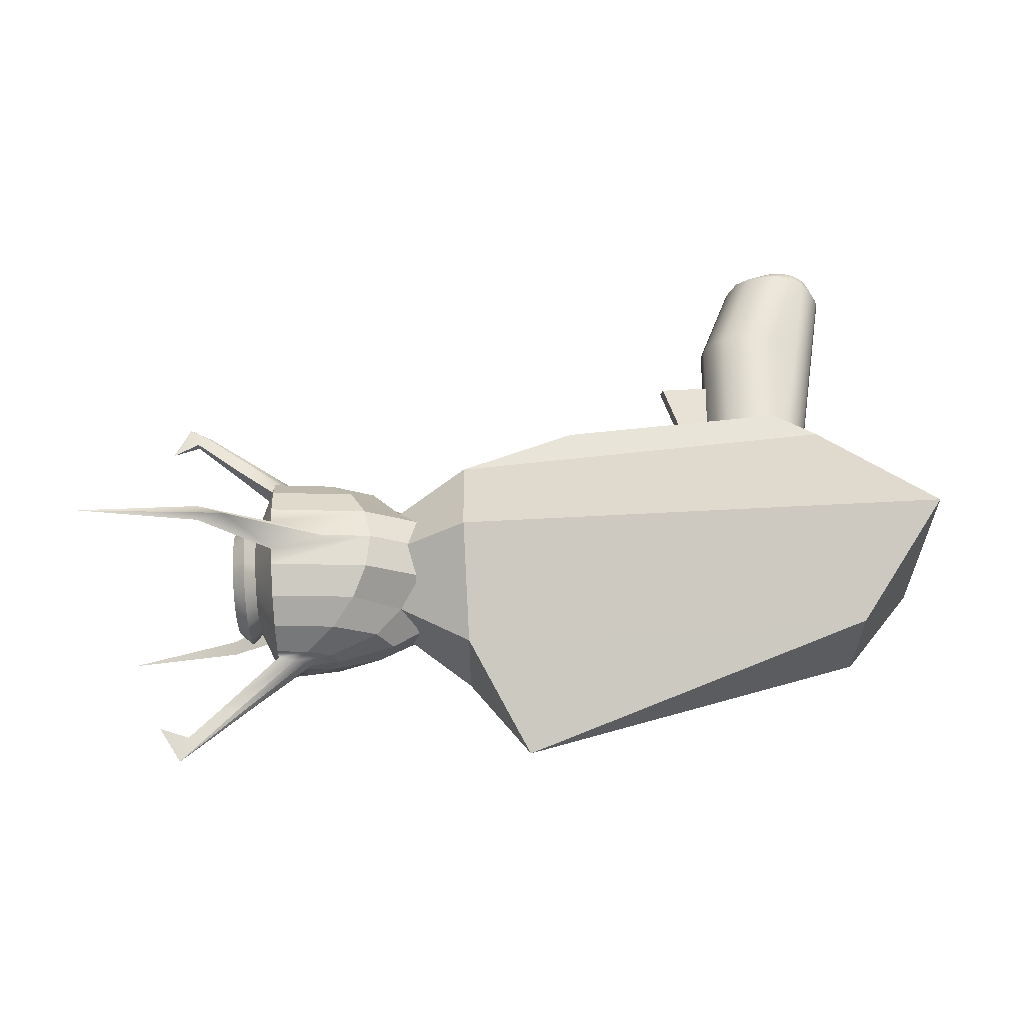
<metadata>
{"format":"obj","ext":"obj","renderer":"f3d","projection":"perspective","resolution":1024,"background":"white","views":[{"elev":59.9,"azim":176.8,"up":"+Z"}]}
</metadata>
<code>
g default
v -5.677 6.907 -0.07828
v -5.729 6.918 -0.2128
v -5.809 6.935 -0.2928
v -5.911 6.957 -0.3442
v -6.024 6.981 -0.362
v -6.136 7.005 -0.3442
v -6.238 7.027 -0.2928
v -6.319 7.044 -0.2128
v -6.371 7.055 -0.1119
v -6.388 7.059 0
v -6.371 7.055 0.1119
v -6.319 7.044 0.2128
v -6.238 7.027 0.2928
v -6.136 7.005 0.3442
v -6.024 6.981 0.362
v -5.911 6.957 0.3442
v -5.809 6.935 0.2928
v -5.729 6.918 0.2128
v -5.677 6.907 0.07828
v -5.659 6.903 -0
v -5.358 8.354 -0.07828
v -5.41 8.341 -0.2128
v -5.491 8.336 -0.2928
v -5.593 8.358 -0.3442
v -5.724 8.381 -0.362
v -5.837 8.405 -0.3442
v -5.939 8.427 -0.2928
v -6.019 8.444 -0.2128
v -6.071 8.455 -0.1119
v -6.089 8.459 0
v -6.071 8.455 0.1119
v -6.019 8.444 0.2128
v -5.939 8.427 0.2928
v -5.837 8.405 0.3442
v -5.724 8.381 0.362
v -5.593 8.358 0.3442
v -5.491 8.336 0.2928
v -5.41 8.332 0.2128
v -5.358 8.345 0.07828
v -5.341 8.328 -0
v -5.724 8.416 -0
v -5.905 6.796 -0.04824
v -5.937 6.803 -0.1311
v -5.986 6.814 -0.1805
v -6.049 6.827 -0.2121
v -6.118 6.842 -0.2231
v -6.188 6.857 -0.2121
v -6.25 6.87 -0.1805
v -6.3 6.881 -0.1311
v -6.332 6.888 -0.06893
v -6.343 6.89 -0
v -6.332 6.888 0.06893
v -6.3 6.881 0.1311
v -6.25 6.87 0.1805
v -6.188 6.857 0.2121
v -6.118 6.842 0.2231
v -6.049 6.827 0.2121
v -5.986 6.814 0.1805
v -5.937 6.803 0.1311
v -5.905 6.796 0.04824
v -5.894 6.794 -0
v -6.065 6.749 -0.01569
v -6.076 6.751 -0.04265
v -6.135 6.764 -0
v -6.092 6.755 -0.05871
v -6.112 6.759 -0.06901
v -6.135 6.764 -0.07257
v -6.158 6.769 -0.06901
v -6.178 6.773 -0.05871
v -6.194 6.777 -0.04265
v -6.204 6.779 -0.02242
v -6.208 6.78 -0
v -6.204 6.779 0.02242
v -6.194 6.777 0.04265
v -6.178 6.773 0.05871
v -6.158 6.769 0.06901
v -6.135 6.764 0.07257
v -6.112 6.759 0.06901
v -6.092 6.755 0.05871
v -6.076 6.751 0.04265
v -6.065 6.749 0.01569
v -6.062 6.748 -0
v -5.551 7.501 -0.2928
v -5.47 7.484 -0.2128
v -5.418 7.473 -0.07828
v -5.4 7.469 -0
v -5.418 7.473 0.07828
v -5.47 7.484 0.2128
v -5.551 7.501 0.2928
v -5.652 7.523 0.3442
v -5.773 7.547 0.362
v -5.885 7.571 0.3442
v -6.118 7.59 0.2928
v -6.198 7.608 0.2128
v -6.25 7.619 0.1119
v -6.268 7.623 0
v -6.25 7.619 -0.1119
v -6.198 7.608 -0.2128
v -6.118 7.59 -0.2928
v -6.016 7.569 -0.3442
v -5.773 7.547 -0.362
v -5.652 7.523 -0.3442
v -5.393 7.826 0.07828
v -5.445 7.837 0.2128
v -5.525 7.854 0.2928
v -5.627 7.876 0.3442
v -5.752 7.9 0.362
v -5.865 7.924 0.3442
v -6.042 7.944 0.2928
v -6.123 7.962 0.2128
v -6.174 7.973 0.1119
v -6.192 7.977 0
v -6.174 7.973 -0.1119
v -6.123 7.962 -0.2128
v -6.042 7.944 -0.2928
v -5.94 7.923 -0.3442
v -5.752 7.9 -0.362
v -5.627 7.876 -0.3442
v -5.525 7.854 -0.2928
v -5.445 7.837 -0.2128
v -5.393 7.826 -0.07828
v -5.375 7.822 -0
v -5.057 7.814 -0.05957
v -5.039 7.81 0
v -5.204 8.343 -0.05957
v -5.186 8.339 0
v -5.057 7.814 0.05957
v -5.204 8.343 0.05957
v -6.295 10.1 0.3858
v -3.419 10.1 0.3858
v -3.822 10.83 6.8e-05
v -6.295 10.1 -0.3858
v -3.419 10.1 -0.3858
v -6.888 9.339 -0.3858
v -3.419 9.339 0.3858
v -6.888 9.339 0.3858
v -6.295 10.1 0.3858
v -3.419 10.1 0.3858
v -6.888 9.339 0.3858
v -3.419 9.339 0.3858
v -6.295 10.1 0.3858
v -3.419 10.1 0.3858
v -6.888 9.339 0.3858
v -3.419 9.339 0.3858
v -6.888 9.339 0.7716
v -3.419 9.339 0.7716
v -3.419 9.339 -0.7716
v -6.888 9.339 -0.7716
v -5.84 8.303 -0.3858
v -4.269 8.394 -0.3858
v -4.269 8.394 0.3858
v -5.84 8.303 0.3858
v -5.84 8.303 0.3858
v -4.269 8.394 0.3858
v -6.147 8.493 0.3858
v -3.441 8.659 0.3858
v -3.441 8.659 -0.3858
v -6.147 8.493 -0.3858
v -6.147 8.493 0.3858
v -3.441 8.659 0.3858
v -3.419 10.1 -0.3858
v -3.419 10.1 0.3858
v -3.419 9.339 0.3858
v -3.419 9.339 -0.7716
v -3.441 8.659 0.3858
v -3.441 8.659 -0.3858
v -6.888 9.339 0.3858
v -6.147 8.493 0.3858
v -6.888 9.339 -0.7716
v -6.147 8.493 -0.3858
v -3.419 10.1 0.3858
v -3.419 9.339 0.3858
v -3.419 10.1 0.3858
v -3.419 9.339 0.7716
v -6.888 9.339 0.3858
v -3.441 8.659 0.3858
v -6.147 8.493 0.3858
v -3.441 8.659 0.3858
v -2.931 9.735 -0.2256
v -2.931 9.735 0.2256
v -2.931 9.347 0.2256
v -2.931 9.347 -0.2256
v -3.255 9.336 -0.3681
v -2.944 8.931 0.2256
v -2.944 8.931 -0.2256
v -2.931 9.735 0.2256
v -2.931 9.347 0.2256
v -2.931 9.735 0.2256
v -2.931 9.347 0.4513
v -2.944 8.931 0.2256
v -2.944 8.931 0.2256
v -2.025 8.643 -0.2275
v -2.245 8.643 -0.197
v -2.405 8.643 -0.1138
v -2.464 8.643 0
v -2.405 8.643 0.1138
v -2.245 8.643 0.197
v -2.025 8.643 0.2275
v -2.025 8.746 -0.4328
v -2.443 8.746 -0.3748
v -2.748 8.746 -0.2164
v -2.86 8.746 0
v -2.748 8.746 0.2164
v -2.443 8.746 0.3748
v -2.025 8.746 0.4328
v -2.025 8.908 -0.5957
v -2.6 8.908 -0.5158
v -3.174 8.908 0
v -2.6 8.908 0.5158
v -2.025 8.908 0.5957
v -2.025 9.111 -0.7002
v -2.701 9.111 -0.6064
v -3.195 9.111 -0.3501
v -3.376 9.111 0
v -3.195 9.111 0.3501
v -2.701 9.111 0.6064
v -2.025 9.111 0.7002
v -0.7139 9.336 -1.318
v -2.735 9.336 -0.6376
v -3.445 9.336 0
v -3.255 9.336 0.3681
v -2.735 9.336 0.6376
v -0.7127 9.336 1.201
v -2.025 9.562 -0.7002
v -2.701 9.562 -0.6064
v -3.195 9.562 -0.3501
v -3.376 9.562 0
v -3.195 9.562 0.3501
v -2.701 9.562 0.6064
v -2.025 9.562 0.7002
v -2.025 9.765 -0.5957
v -2.6 9.765 -0.5158
v -3.02 9.765 -0.2978
v -3.174 9.765 0
v -2.6 9.765 0.5158
v -2.025 9.765 0.5957
v -2.025 9.926 -0.4328
v -2.443 9.926 -0.3748
v -2.748 9.926 -0.2164
v -2.86 9.926 0
v -2.748 9.926 0.2164
v -2.443 9.926 0.3748
v -2.025 9.926 0.4328
v -2.025 10.03 -0.2275
v -2.245 10.03 -0.197
v -2.405 10.03 -0.1138
v -2.464 10.03 0
v -2.405 10.03 0.1138
v -2.245 10.03 0.197
v -2.025 10.03 0.2275
v -1.315 7.948 0
v -1.307 10.76 -0
v -2.38 9.336 0.6869
v -2.025 9.224 0.7182
v -2.025 9.449 0.7182
v -2.023 10.02 -0.1138
v -2.135 10.05 -0.09852
v -2.215 10.05 -0.05688
v -2.245 10.05 0
v -2.215 10.05 0.05688
v -2.135 10.05 0.09852
v -2.023 10.02 0.1138
v -2.38 9.336 -0.6869
v -2.025 9.224 -0.7182
v -2.025 9.449 -0.7182
v -2.025 8.66 -0.1138
v -2.135 8.625 -0.09852
v -2.215 8.625 -0.05688
v -2.245 8.625 0
v -2.215 8.625 0.05688
v -2.135 8.625 0.09852
v -2.025 8.66 0.1138
v -1.545 9.393 1.084
v -1.722 9.336 1.068
v -1.545 9.28 1.084
v -1.731 9.336 -1.068
v -1.554 9.393 -1.084
v -1.554 9.28 -1.084
v -1.598 10.39 -0.05688
v -1.728 10.39 -0.04926
v -1.769 10.39 -0.02844
v -1.783 10.39 -0
v -1.769 10.39 0.02844
v -1.728 10.39 0.04926
v -1.598 10.39 0.05688
v -1.369 10.59 -0.02844
v -1.506 10.59 -0.02463
v -1.526 10.59 -0.01422
v -1.533 10.59 -0
v -1.526 10.59 0.01422
v -1.506 10.59 0.02463
v -1.369 10.59 0.02844
v -1.157 10.49 -0
v -1.69 8.369 -0.05688
v -1.745 8.286 -0.04926
v -1.785 8.286 -0.02844
v -1.799 8.286 0
v -1.785 8.286 0.02844
v -1.745 8.286 0.04926
v -1.69 8.369 0.05688
v -1.379 8.098 -0.02844
v -1.46 8.05 -0.02463
v -1.48 8.05 -0.01422
v -1.487 8.05 0
v -1.48 8.05 0.01422
v -1.46 8.05 0.02463
v -1.379 8.098 0.02844
v -1.188 8.173 0
v -2.025 8.746 -0.4328
v -2.025 8.908 -0.5957
v -2.025 9.111 -0.7002
v -2.025 9.224 -0.7182
v -2.025 9.449 -0.7182
v -2.025 9.562 -0.7002
v -2.025 9.765 -0.5957
v -2.025 9.926 -0.4328
v -2.025 10.03 -0.2275
v -2.023 10.02 -0.1138
v -2.023 10.02 0.1138
v -2.025 10.03 0.2275
v -2.025 9.926 0.4328
v -2.025 9.765 0.5957
v -2.025 9.562 0.7002
v -2.025 9.449 0.7182
v -2.025 9.224 0.7182
v -2.025 9.111 0.7002
v -2.025 8.908 0.5957
v -2.025 8.746 0.4328
v -2.025 8.643 0.2275
v -2.025 8.66 0.1138
v -2.025 8.66 -0.1138
v -2.025 8.643 -0.2275
v -1.875 9.024 -0.2288
v -1.875 9.11 -0.3149
v -1.875 9.217 -0.3702
v -1.875 9.277 -0.3797
v -1.875 9.396 -0.3797
v -1.875 9.455 -0.3702
v -1.875 9.563 -0.3149
v -1.875 9.648 -0.2288
v -1.875 9.703 -0.1203
v -1.873 9.7 -0.06014
v -1.873 9.7 0.06014
v -1.875 9.703 0.1203
v -1.875 9.648 0.2288
v -1.875 9.563 0.3149
v -1.875 9.455 0.3702
v -1.875 9.396 0.3797
v -1.875 9.277 0.3797
v -1.875 9.217 0.3702
v -1.875 9.11 0.3149
v -1.875 9.024 0.2288
v -1.875 8.97 0.1203
v -1.875 8.979 0.06014
v -1.875 8.979 -0.06014
v -1.875 8.97 -0.1203
v -1.784 9.094 -0.1776
v -1.784 9.16 -0.2445
v -1.784 9.244 -0.2874
v -1.784 9.29 -0.2948
v -1.784 9.382 -0.2948
v -1.784 9.429 -0.2874
v -1.784 9.512 -0.2445
v -1.784 9.578 -0.1776
v -1.784 9.621 -0.09337
v -1.783 9.619 -0.04669
v -1.783 9.619 0.04669
v -1.784 9.621 0.09337
v -1.784 9.578 0.1776
v -1.784 9.512 0.2445
v -1.784 9.429 0.2874
v -1.784 9.382 0.2948
v -1.784 9.29 0.2948
v -1.784 9.244 0.2874
v -1.784 9.16 0.2445
v -1.784 9.094 0.1776
v -1.784 9.051 0.09337
v -1.784 9.059 0.04669
v -1.784 9.059 -0.04669
v -1.784 9.051 -0.09337
v -1.875 9.024 -0.2288
v -1.875 9.11 -0.3149
v -1.784 9.16 -0.2445
v -1.784 9.094 -0.1776
v -1.875 9.217 -0.3702
v -1.784 9.244 -0.2874
v -1.875 9.277 -0.3797
v -1.784 9.29 -0.2948
v -1.875 9.396 -0.3797
v -1.784 9.382 -0.2948
v -1.875 9.455 -0.3702
v -1.784 9.429 -0.2874
v -1.875 9.563 -0.3149
v -1.784 9.512 -0.2445
v -1.875 9.648 -0.2288
v -1.784 9.578 -0.1776
v -1.875 9.703 -0.1203
v -1.784 9.621 -0.09337
v -1.873 9.7 -0.06014
v -1.783 9.619 -0.04669
v -1.873 9.7 0.06014
v -1.783 9.619 0.04669
v -1.875 9.703 0.1203
v -1.784 9.621 0.09337
v -1.875 9.648 0.2288
v -1.784 9.578 0.1776
v -1.875 9.563 0.3149
v -1.784 9.512 0.2445
v -1.875 9.455 0.3702
v -1.784 9.429 0.2874
v -1.875 9.396 0.3797
v -1.784 9.382 0.2948
v -1.875 9.277 0.3797
v -1.784 9.29 0.2948
v -1.875 9.217 0.3702
v -1.784 9.244 0.2874
v -1.875 9.11 0.3149
v -1.784 9.16 0.2445
v -1.875 9.024 0.2288
v -1.784 9.094 0.1776
v -1.875 8.97 0.1203
v -1.784 9.051 0.09337
v -1.875 8.979 0.06014
v -1.784 9.059 0.04669
v -1.875 8.979 -0.06014
v -1.784 9.059 -0.04669
v -1.875 8.97 -0.1203
v -1.784 9.051 -0.09337
v -1.875 9.024 -0.2288
v -1.875 9.11 -0.3149
v -1.784 9.16 -0.2445
v -1.784 9.094 -0.1776
v -1.875 9.217 -0.3702
v -1.784 9.244 -0.2874
v -1.875 9.277 -0.3797
v -1.784 9.29 -0.2948
v -1.875 9.396 -0.3797
v -1.784 9.382 -0.2948
v -1.875 9.455 -0.3702
v -1.784 9.429 -0.2874
v -1.875 9.563 -0.3149
v -1.784 9.512 -0.2445
v -1.875 9.648 -0.2288
v -1.784 9.578 -0.1776
v -1.875 9.703 -0.1203
v -1.784 9.621 -0.09337
v -1.873 9.7 -0.06014
v -1.783 9.619 -0.04669
v -1.873 9.7 0.06014
v -1.783 9.619 0.04669
v -1.875 9.703 0.1203
v -1.784 9.621 0.09337
v -1.875 9.648 0.2288
v -1.784 9.578 0.1776
v -1.875 9.563 0.3149
v -1.784 9.512 0.2445
v -1.875 9.455 0.3702
v -1.784 9.429 0.2874
v -1.875 9.396 0.3797
v -1.784 9.382 0.2948
v -1.875 9.277 0.3797
v -1.784 9.29 0.2948
v -1.875 9.217 0.3702
v -1.784 9.244 0.2874
v -1.875 9.11 0.3149
v -1.784 9.16 0.2445
v -1.875 9.024 0.2288
v -1.784 9.094 0.1776
v -1.875 8.97 0.1203
v -1.784 9.051 0.09337
v -1.875 8.979 0.06014
v -1.784 9.059 0.04669
v -1.875 8.979 -0.06014
v -1.784 9.059 -0.04669
v -1.875 8.97 -0.1203
v -1.784 9.051 -0.09337
v -1.8 8.961 -0.2744
v -1.8 9.063 -0.3778
v -1.71 9.114 -0.3073
v -1.71 9.031 -0.2232
v -1.8 9.193 -0.4442
v -1.71 9.219 -0.3614
v -1.8 9.27 -0.4582
v -1.71 9.284 -0.3733
v -1.8 9.402 -0.4582
v -1.71 9.389 -0.3733
v -1.8 9.48 -0.4441
v -1.71 9.453 -0.3614
v -1.8 9.609 -0.3777
v -1.71 9.558 -0.3073
v -1.8 9.712 -0.2744
v -1.71 9.642 -0.2232
v -1.801 9.779 -0.137
v -1.711 9.697 -0.1101
v -1.8 9.781 -0.05906
v -1.71 9.699 -0.0456
v -1.8 9.781 0.05906
v -1.71 9.699 0.0456
v -1.801 9.779 0.137
v -1.711 9.697 0.1101
v -1.8 9.712 0.2744
v -1.71 9.642 0.2232
v -1.8 9.609 0.3777
v -1.71 9.558 0.3073
v -1.8 9.48 0.4441
v -1.71 9.453 0.3614
v -1.8 9.402 0.4582
v -1.71 9.389 0.3733
v -1.8 9.27 0.4582
v -1.71 9.284 0.3733
v -1.8 9.193 0.4442
v -1.71 9.219 0.3614
v -1.8 9.063 0.3778
v -1.71 9.114 0.3073
v -1.8 8.961 0.2744
v -1.71 9.031 0.2232
v -1.802 8.893 0.1319
v -1.712 8.975 0.105
v -1.803 8.897 0.05397
v -1.713 8.977 0.04052
v -1.803 8.897 -0.05397
v -1.713 8.977 -0.04052
v -1.802 8.893 -0.1319
v -1.712 8.975 -0.105
g pCylinder2
f 1 2 84 85
f 2 3 83 84
f 3 4 102 83
f 4 5 101 102
f 5 6 100 101
f 6 7 99 100
f 7 8 98 99
f 8 9 97 98
f 9 10 96 97
f 10 11 95 96
f 11 12 94 95
f 12 13 93 94
f 13 14 92 93
f 14 15 91 92
f 15 16 90 91
f 16 17 89 90
f 17 18 88 89
f 18 19 87 88
f 19 20 86 87
f 20 1 85 86
f 63 62 64
f 65 63 64
f 66 65 64
f 67 66 64
f 68 67 64
f 69 68 64
f 70 69 64
f 71 70 64
f 72 71 64
f 73 72 64
f 74 73 64
f 75 74 64
f 76 75 64
f 77 76 64
f 78 77 64
f 79 78 64
f 80 79 64
f 81 80 64
f 82 81 64
f 62 82 64
f 21 22 41
f 22 23 41
f 23 24 41
f 24 25 41
f 25 26 41
f 26 27 41
f 27 28 41
f 28 29 41
f 29 30 41
f 30 31 41
f 31 32 41
f 32 33 41
f 33 34 41
f 34 35 41
f 35 36 41
f 36 37 41
f 37 38 41
f 38 39 41
f 39 40 41
f 40 21 41
f 2 1 42 43
f 3 2 43 44
f 4 3 44 45
f 5 4 45 46
f 6 5 46 47
f 7 6 47 48
f 8 7 48 49
f 9 8 49 50
f 10 9 50 51
f 11 10 51 52
f 12 11 52 53
f 13 12 53 54
f 14 13 54 55
f 15 14 55 56
f 16 15 56 57
f 17 16 57 58
f 18 17 58 59
f 19 18 59 60
f 20 19 60 61
f 1 20 61 42
f 43 42 62 63
f 44 43 63 65
f 45 44 65 66
f 46 45 66 67
f 47 46 67 68
f 48 47 68 69
f 49 48 69 70
f 50 49 70 71
f 51 50 71 72
f 52 51 72 73
f 53 52 73 74
f 54 53 74 75
f 55 54 75 76
f 56 55 76 77
f 57 56 77 78
f 58 57 78 79
f 59 58 79 80
f 60 59 80 81
f 61 60 81 82
f 42 61 82 62
f 84 83 119 120
f 85 84 120 121
f 86 85 121 122
f 87 86 122 103
f 88 87 103 104
f 89 88 104 105
f 90 89 105 106
f 91 90 106 107
f 92 91 107 108
f 93 92 108 109
f 94 93 109 110
f 95 94 110 111
f 96 95 111 112
f 97 96 112 113
f 98 97 113 114
f 99 98 114 115
f 100 99 115 116
f 101 100 116 117
f 102 101 117 118
f 83 102 118 119
f 104 103 39 38
f 105 104 38 37
f 106 105 37 36
f 107 106 36 35
f 108 107 35 34
f 109 108 34 33
f 110 109 33 32
f 111 110 32 31
f 112 111 31 30
f 113 112 30 29
f 114 113 29 28
f 115 114 28 27
f 116 115 27 26
f 117 116 26 25
f 118 117 25 24
f 119 118 24 23
f 120 119 23 22
f 121 120 22 21
f 124 123 125 126
f 127 124 126 128
f 122 121 123 124
f 121 21 125 123
f 21 40 126 125
f 103 122 124 127
f 40 39 128 126
f 39 103 127 128
f 129 130 131
f 129 131 132
f 132 131 133
f 149 150 151 152
f 130 133 131
f 132 133 147 148
f 179 180 181 182
f 130 129 145 146
f 129 132 134 136
f 130 129 137 138
f 129 136 139 137
f 135 130 138 140
f 138 137 141 142
f 142 141 129 130
f 141 143 145 129
f 153 154 151 152
f 187 186 188 189
f 179 182 183
f 134 132 148
f 182 181 184 185
f 163 167 168 165
f 136 134 158 155
f 134 148 158
f 169 164 166 170
f 183 182 185
f 175 172 176 177
f 187 189 190 191
f 146 145 155 156
f 145 143 159 155
f 156 155 152 151
f 157 156 151 150
f 158 157 150 149
f 155 158 149 152
f 155 159 153 152
f 156 155 152 151
f 160 156 151 154
f 159 160 154 153
f 130 135 163 162
f 147 133 161 164
f 155 156 165 168
f 148 147 164 169
f 158 148 169 170
f 144 142 171 172
f 142 130 173 171
f 130 146 174 173
f 143 144 172 175
f 160 159 177 176
f 159 143 175 177
f 146 156 178 174
f 156 160 176 178
f 161 162 180 179
f 162 163 181 180
f 164 161 179 183
f 163 165 184 181
f 165 166 185 184
f 166 164 183 185
f 172 171 186 187
f 171 173 188 186
f 173 174 189 188
f 174 178 190 189
f 178 176 191 190
f 176 172 187 191
f 192 193 200 199
f 193 194 201 200
f 194 195 202 201
f 195 196 203 202
f 196 197 204 203
f 197 198 205 204
f 199 200 207 206
f 200 201 185 207
f 201 202 208 185
f 202 203 190 208
f 203 204 209 190
f 204 205 210 209
f 206 207 212 211
f 207 185 213 212
f 185 208 214 213
f 208 190 215 214
f 190 209 216 215
f 209 210 217 216
f 278 276 218
f 212 213 183 219
f 213 214 220 183
f 214 215 221 220
f 215 216 222 221
f 274 275 223
f 218 276 277
f 219 183 226 225
f 183 220 227 226
f 220 221 228 227
f 221 222 229 228
f 273 274 223
f 224 225 232 231
f 225 226 233 232
f 226 227 234 233
f 227 228 180 234
f 228 229 235 180
f 229 230 236 235
f 231 232 238 237
f 232 233 239 238
f 233 234 240 239
f 234 180 241 240
f 180 235 242 241
f 235 236 243 242
f 237 238 245 244
f 238 239 246 245
f 239 240 247 246
f 240 241 248 247
f 241 242 249 248
f 242 243 250 249
f 302 301 251
f 303 302 251
f 304 303 251
f 305 304 251
f 306 305 251
f 307 306 251
f 286 287 252
f 287 288 252
f 288 289 252
f 289 290 252
f 290 291 252
f 291 292 252
f 275 273 223
f 222 253 255 230 229
f 216 217 254 253 222
f 277 278 218
f 244 245 257 256
f 245 246 258 257
f 246 247 259 258
f 247 248 260 259
f 248 249 261 260
f 249 250 262 261
f 211 212 219 263 264
f 265 263 219 225 224
f 198 197 271 272
f 197 196 270 271
f 196 195 269 270
f 195 194 268 269
f 194 193 267 268
f 193 192 266 267
f 357 358 359 360 361 362 363 364 365 366 367 368 369 370 371 372 373 374 375 376 377 378 379 380
f 254 255 273 275
f 255 253 274 273
f 253 254 275 274
f 264 263 276 278
f 277 276 263 265
f 265 264 278 277
f 262 256 279 285
f 256 257 280 279
f 257 258 281 280
f 258 259 282 281
f 259 260 283 282
f 260 261 284 283
f 261 262 285 284
f 285 279 286 292
f 279 280 287 286
f 280 281 288 287
f 281 282 289 288
f 282 283 290 289
f 283 284 291 290
f 284 285 292 291
f 292 286 293
f 286 252 293
f 252 292 293
f 272 271 299 300
f 271 270 298 299
f 270 269 297 298
f 269 268 296 297
f 268 267 295 296
f 267 266 294 295
f 266 272 300 294
f 300 299 306 307
f 299 298 305 306
f 298 297 304 305
f 297 296 303 304
f 296 295 302 303
f 295 294 301 302
f 294 300 307 301
f 301 307 308
f 307 251 308
f 251 301 308
f 199 206 310 309
f 264 265 313 312
f 231 237 316 315
f 237 244 317 316
f 244 256 318 317
f 256 262 319 318
f 262 250 320 319
f 250 243 321 320
f 243 236 322 321
f 255 254 325 324
f 210 205 328 327
f 205 198 329 328
f 198 272 330 329
f 272 266 331 330
f 266 192 332 331
f 192 199 309 332
f 309 310 334 333
f 310 311 335 334
f 311 312 336 335
f 312 313 337 336
f 313 314 338 337
f 314 315 339 338
f 315 316 340 339
f 316 317 341 340
f 317 318 342 341
f 318 319 343 342
f 319 320 344 343
f 320 321 345 344
f 321 322 346 345
f 322 323 347 346
f 323 324 348 347
f 324 325 349 348
f 325 326 350 349
f 326 327 351 350
f 327 328 352 351
f 328 329 353 352
f 329 330 354 353
f 330 331 355 354
f 331 332 356 355
f 332 309 333 356
f 477 478 479 480
f 478 481 482 479
f 481 483 484 482
f 483 485 486 484
f 485 487 488 486
f 487 489 490 488
f 489 491 492 490
f 491 493 494 492
f 493 495 496 494
f 495 497 498 496
f 497 499 500 498
f 499 501 502 500
f 501 503 504 502
f 503 505 506 504
f 505 507 508 506
f 507 509 510 508
f 509 511 512 510
f 511 513 514 512
f 513 515 516 514
f 515 517 518 516
f 517 519 520 518
f 519 521 522 520
f 521 523 524 522
f 523 477 480 524
f 333 334 382 381
f 358 357 384 383
f 334 335 385 382
f 359 358 383 386
f 335 336 387 385
f 360 359 386 388
f 336 337 389 387
f 361 360 388 390
f 337 338 391 389
f 362 361 390 392
f 338 339 393 391
f 363 362 392 394
f 339 340 395 393
f 364 363 394 396
f 340 341 397 395
f 365 364 396 398
f 341 342 399 397
f 366 365 398 400
f 342 343 401 399
f 367 366 400 402
f 343 344 403 401
f 368 367 402 404
f 344 345 405 403
f 369 368 404 406
f 345 346 407 405
f 370 369 406 408
f 346 347 409 407
f 371 370 408 410
f 347 348 411 409
f 372 371 410 412
f 348 349 413 411
f 373 372 412 414
f 349 350 415 413
f 374 373 414 416
f 350 351 417 415
f 375 374 416 418
f 351 352 419 417
f 376 375 418 420
f 352 353 421 419
f 377 376 420 422
f 353 354 423 421
f 378 377 422 424
f 354 355 425 423
f 379 378 424 426
f 355 356 427 425
f 380 379 426 428
f 356 333 381 427
f 357 380 428 384
f 381 382 430 429
f 383 384 432 431
f 382 385 433 430
f 386 383 431 434
f 385 387 435 433
f 388 386 434 436
f 387 389 437 435
f 390 388 436 438
f 389 391 439 437
f 392 390 438 440
f 391 393 441 439
f 394 392 440 442
f 393 395 443 441
f 396 394 442 444
f 395 397 445 443
f 398 396 444 446
f 397 399 447 445
f 400 398 446 448
f 399 401 449 447
f 402 400 448 450
f 401 403 451 449
f 404 402 450 452
f 403 405 453 451
f 406 404 452 454
f 405 407 455 453
f 408 406 454 456
f 407 409 457 455
f 410 408 456 458
f 409 411 459 457
f 412 410 458 460
f 411 413 461 459
f 414 412 460 462
f 413 415 463 461
f 416 414 462 464
f 415 417 465 463
f 418 416 464 466
f 417 419 467 465
f 420 418 466 468
f 419 421 469 467
f 422 420 468 470
f 421 423 471 469
f 424 422 470 472
f 423 425 473 471
f 426 424 472 474
f 425 427 475 473
f 428 426 474 476
f 427 381 429 475
f 384 428 476 432
f 429 430 478 477
f 431 432 480 479
f 430 433 481 478
f 434 431 479 482
f 433 435 483 481
f 436 434 482 484
f 435 437 485 483
f 438 436 484 486
f 437 439 487 485
f 440 438 486 488
f 439 441 489 487
f 442 440 488 490
f 441 443 491 489
f 444 442 490 492
f 443 445 493 491
f 446 444 492 494
f 445 447 495 493
f 448 446 494 496
f 447 449 497 495
f 450 448 496 498
f 449 451 499 497
f 452 450 498 500
f 451 453 501 499
f 454 452 500 502
f 453 455 503 501
f 456 454 502 504
f 455 457 505 503
f 458 456 504 506
f 457 459 507 505
f 460 458 506 508
f 459 461 509 507
f 462 460 508 510
f 461 463 511 509
f 464 462 510 512
f 463 465 513 511
f 466 464 512 514
f 465 467 515 513
f 468 466 514 516
f 467 469 517 515
f 470 468 516 518
f 469 471 519 517
f 472 470 518 520
f 471 473 521 519
f 474 472 520 522
f 473 475 523 521
f 476 474 522 524
f 475 429 477 523
f 432 476 524 480

</code>
